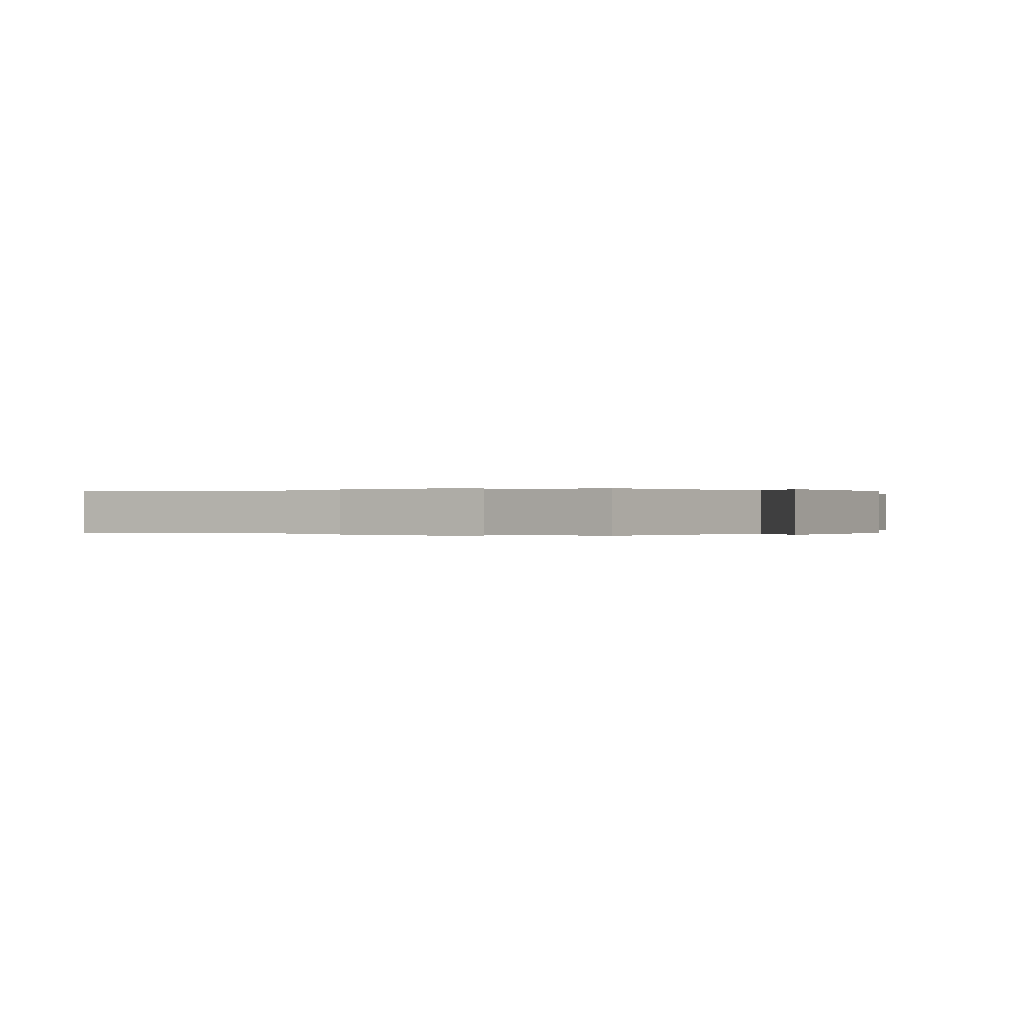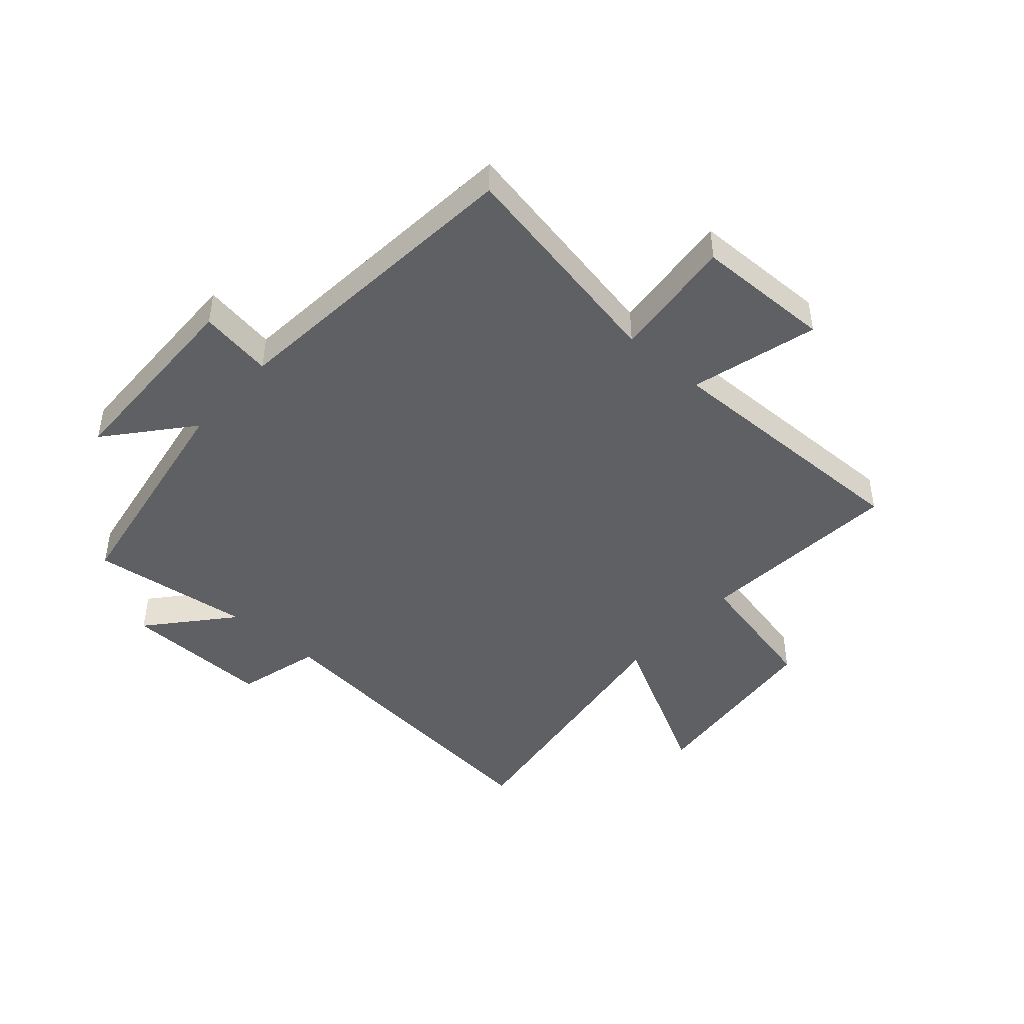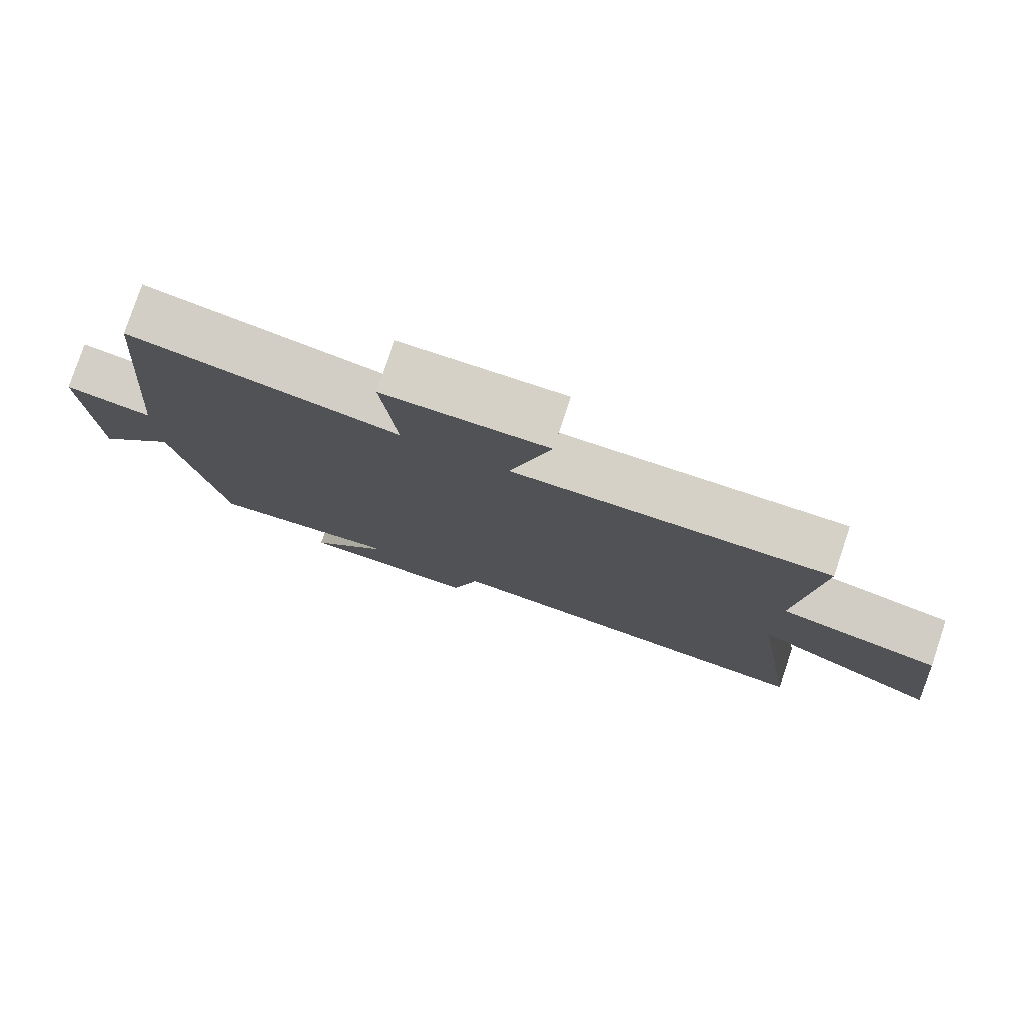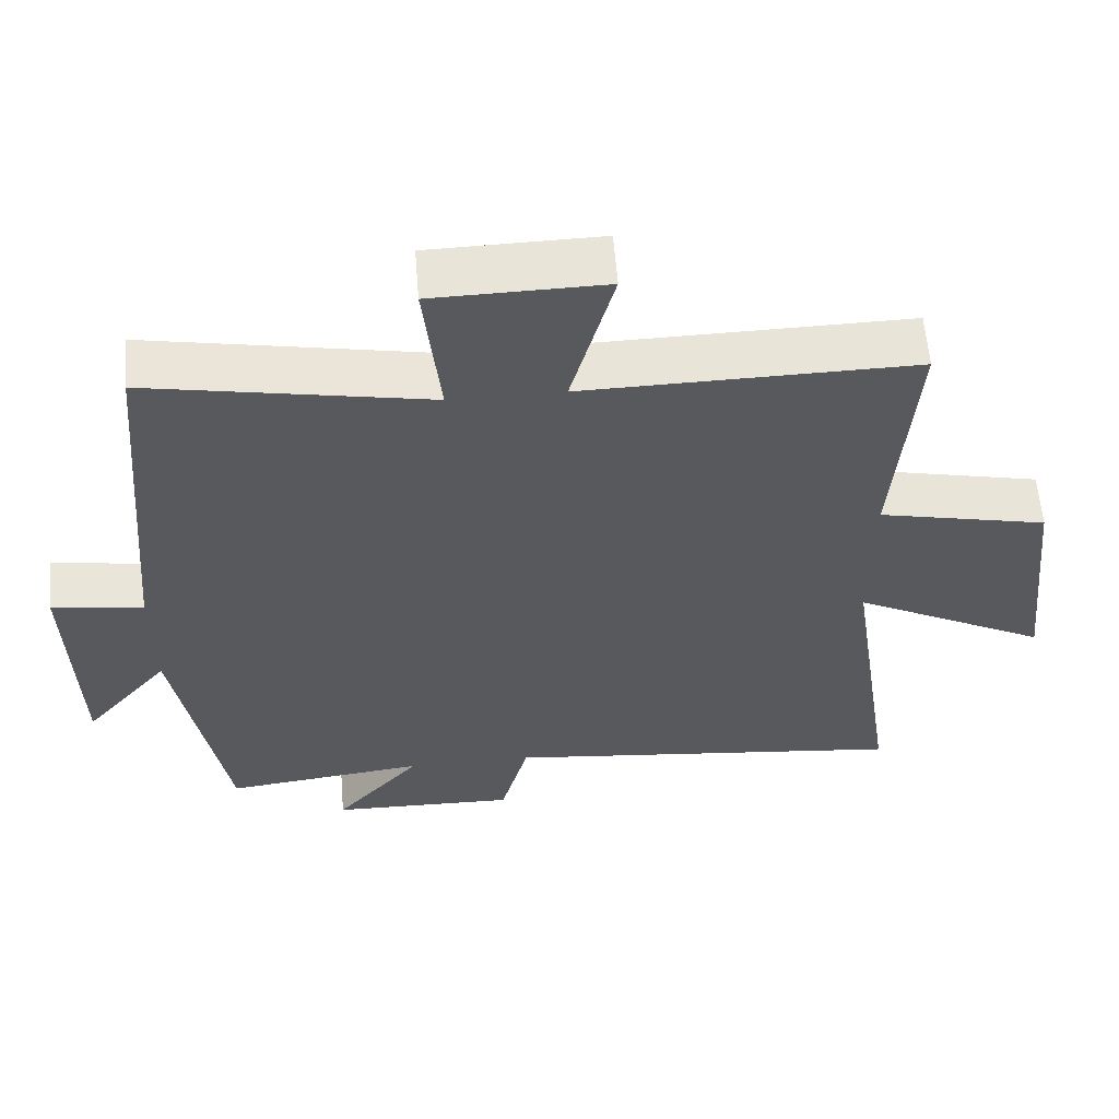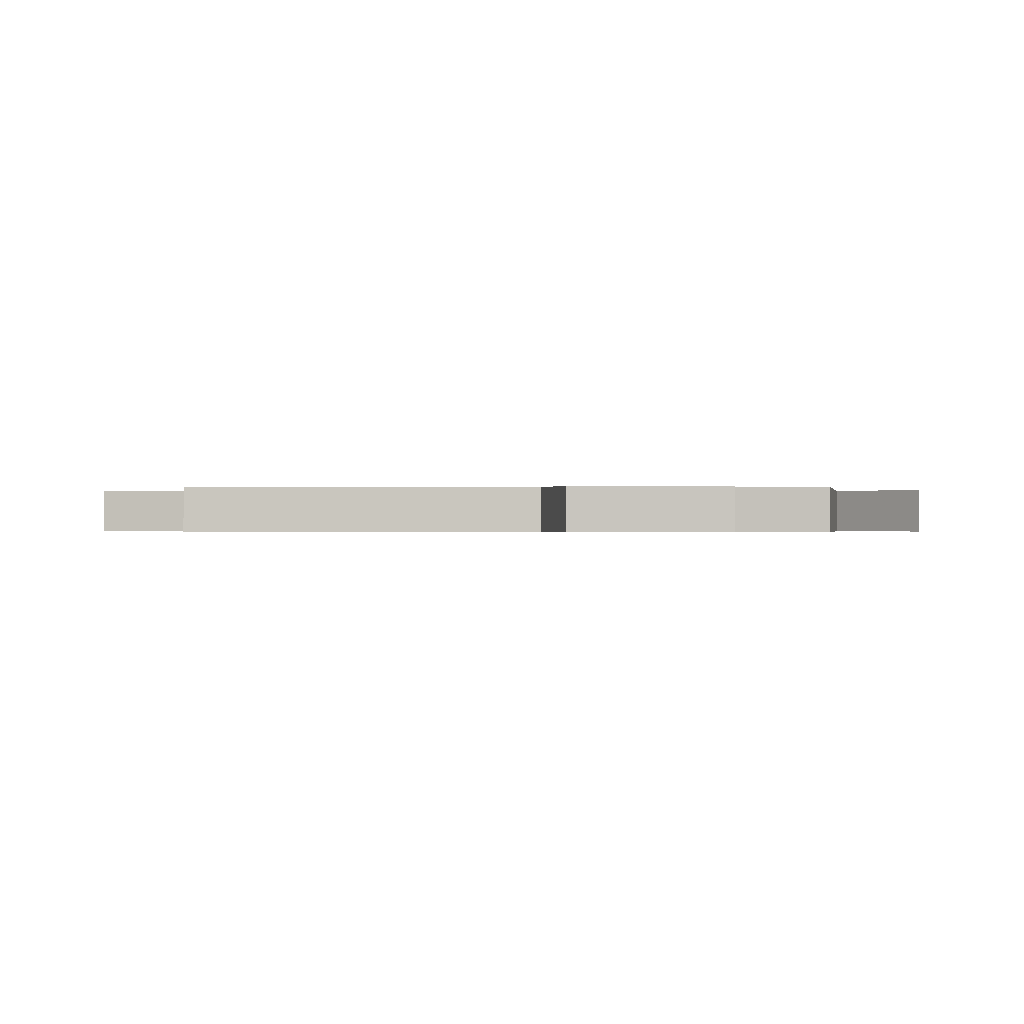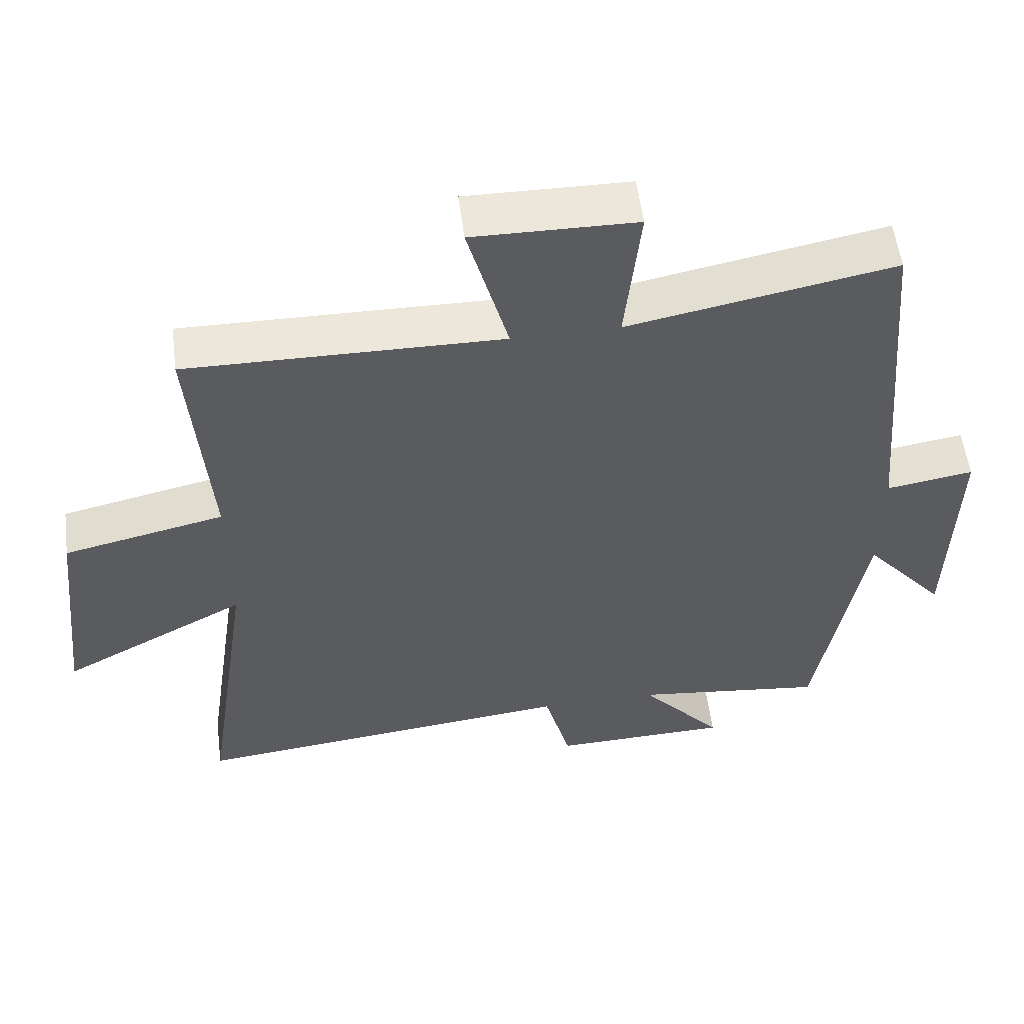
<metadata>
{"format":"obj","ext":"obj","renderer":"f3d","projection":"perspective","resolution":1024,"background":"white","views":[{"elev":-0.0,"azim":-149.7,"up":"+Y"},{"elev":-44.9,"azim":-41.6,"up":"+Y"},{"elev":78.9,"azim":18.5,"up":"+Z"},{"elev":59.5,"azim":-4.6,"up":"+Z"},{"elev":-0.4,"azim":-179.1,"up":"+Y"},{"elev":55.5,"azim":172.6,"up":"+Z"}]}
</metadata>
<code>
v -0.433 0.07 -0.534
v -0.5 0.07 -0.139
v -0.617 0.07 -0.279
v -0.625 0.07 0.063
v -0.5 0.07 0.043
v -0.453 0.07 0.572
v -0.074 0.07 0.5
v -0.096 0.07 0.712
v 0.136 0.07 0.716
v 0.078 0.07 0.5
v 0.527 0.07 0.507
v 0.5 0.07 0.155
v 0.73 0.07 0.104
v 0.766 0.07 -0.224
v 0.5 0.07 -0.083
v 0.57 0.07 -0.559
v 0.016 0.07 -0.5
v -0.022 0.07 -0.644
v -0.276 0.07 -0.638
v -0.158 0.07 -0.5
v -0.433 0 -0.534
v -0.5 0 -0.139
v -0.617 0 -0.279
v -0.625 0 0.063
v -0.5 0 0.043
v -0.453 0 0.572
v -0.074 0 0.5
v -0.096 0 0.712
v 0.136 0 0.716
v 0.078 0 0.5
v 0.527 0 0.507
v 0.5 0 0.155
v 0.73 0 0.104
v 0.766 0 -0.224
v 0.5 0 -0.083
v 0.57 0 -0.559
v 0.016 0 -0.5
v -0.022 0 -0.644
v -0.276 0 -0.638
v -0.158 0 -0.5
f 17 18 19 20
f 15 16 17
f 15 17 20
f 12 13 14 15
f 20 1 2
f 15 20 2
f 12 15 2
f 10 11 12 2
f 7 8 9 10
f 5 6 7
f 5 7 10 2
f 2 3 4 5
f 40 39 38 37
f 37 36 35
f 40 37 35
f 35 34 33 32
f 22 21 40
f 22 40 35
f 22 35 32
f 22 32 31 30
f 30 29 28 27
f 27 26 25
f 22 30 27 25
f 25 24 23 22
f 1 21 22 2
f 2 22 23 3
f 3 23 24 4
f 4 24 25 5
f 5 25 26 6
f 6 26 27 7
f 7 27 28 8
f 8 28 29 9
f 9 29 30 10
f 10 30 31 11
f 11 31 32 12
f 12 32 33 13
f 13 33 34 14
f 14 34 35 15
f 15 35 36 16
f 16 36 37 17
f 17 37 38 18
f 18 38 39 19
f 19 39 40 20
f 20 40 21 1

</code>
